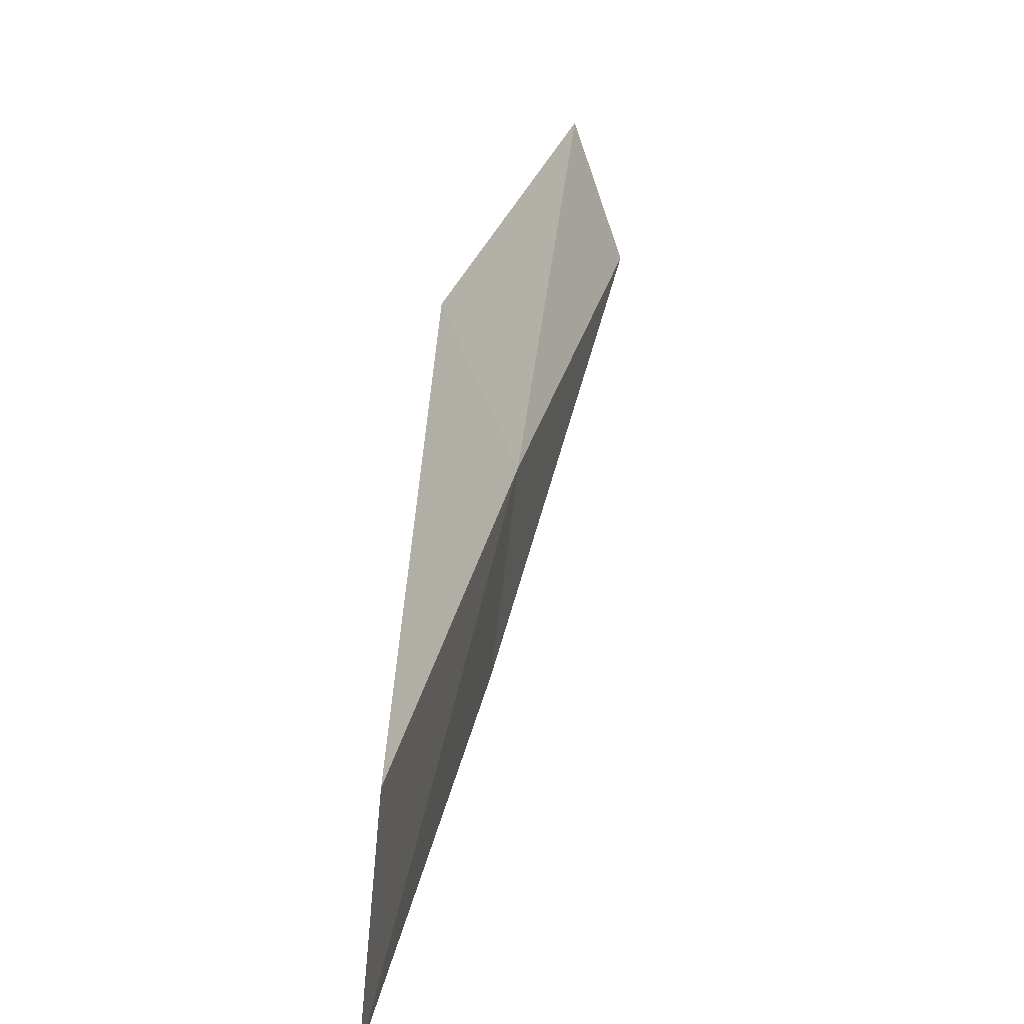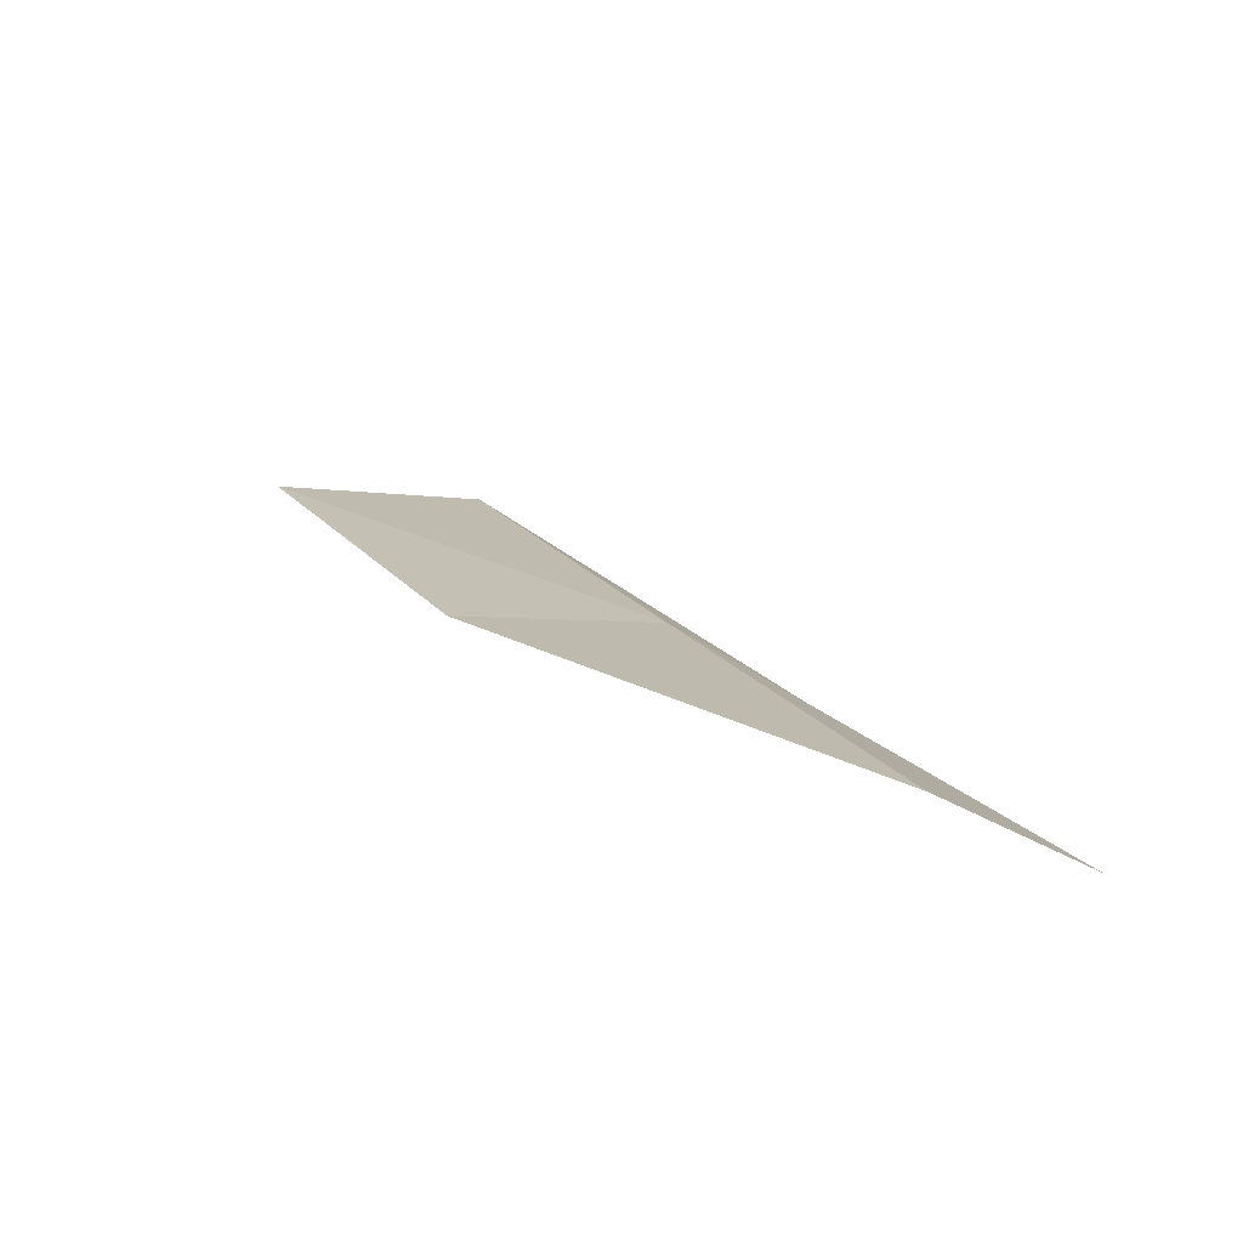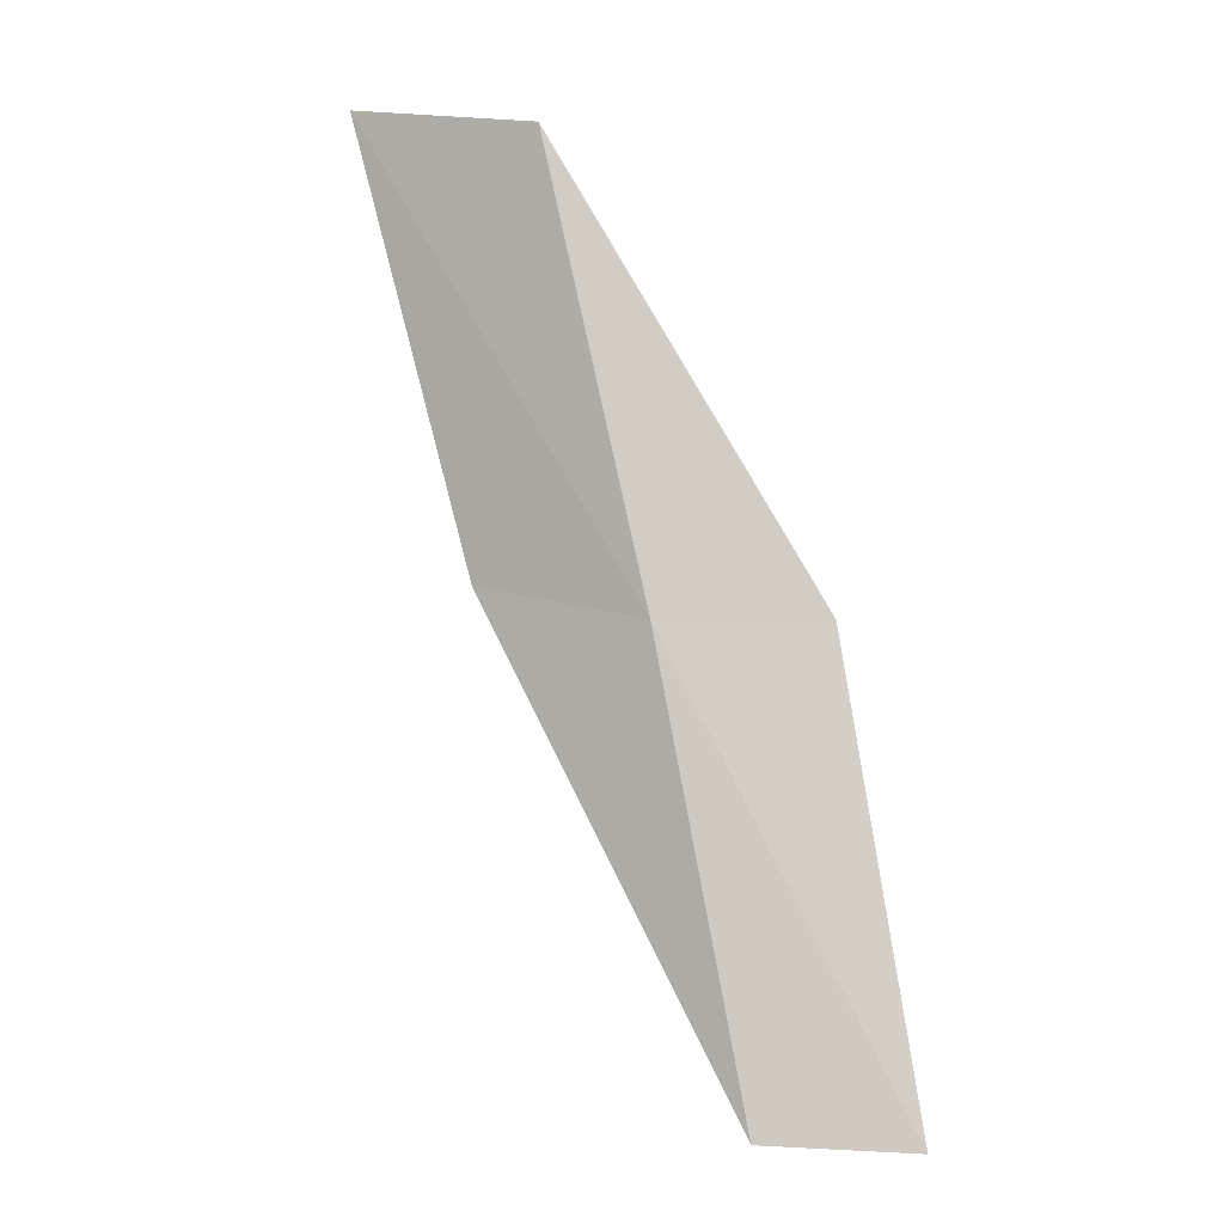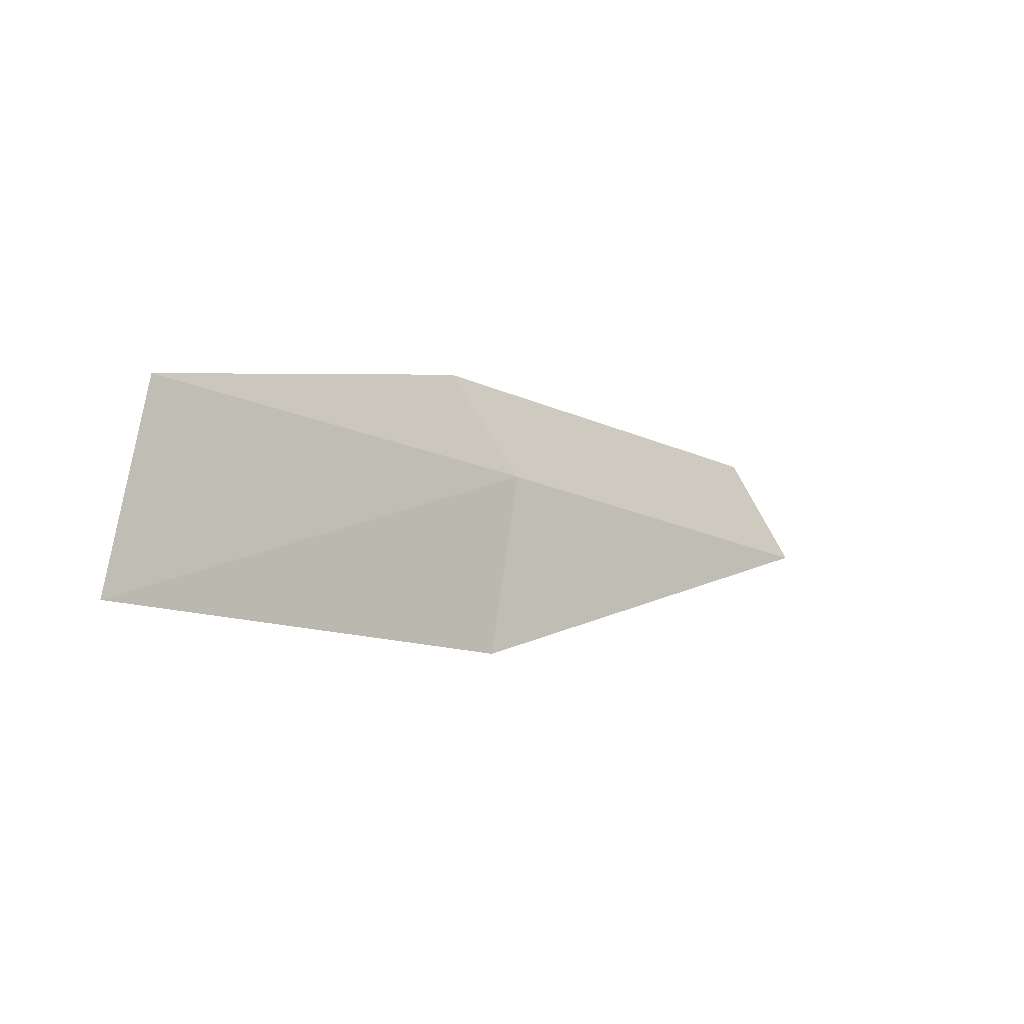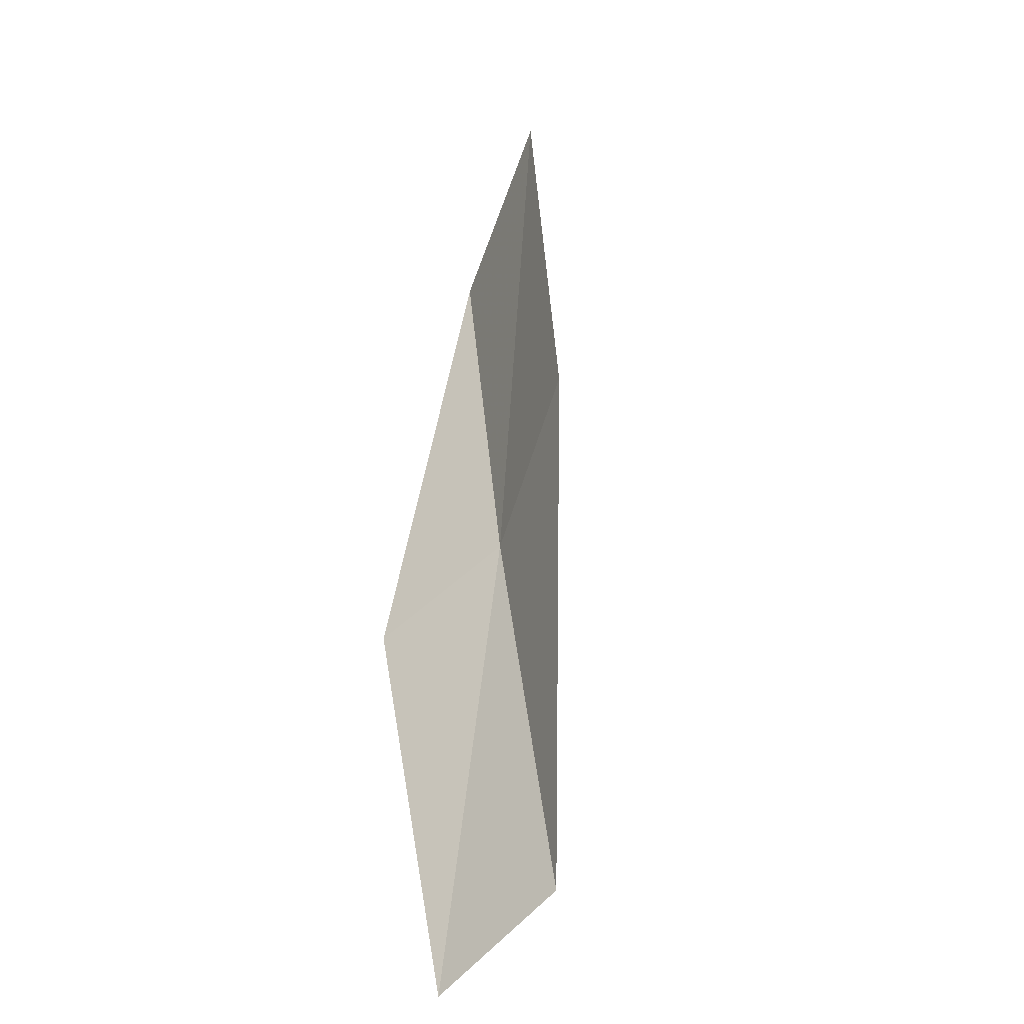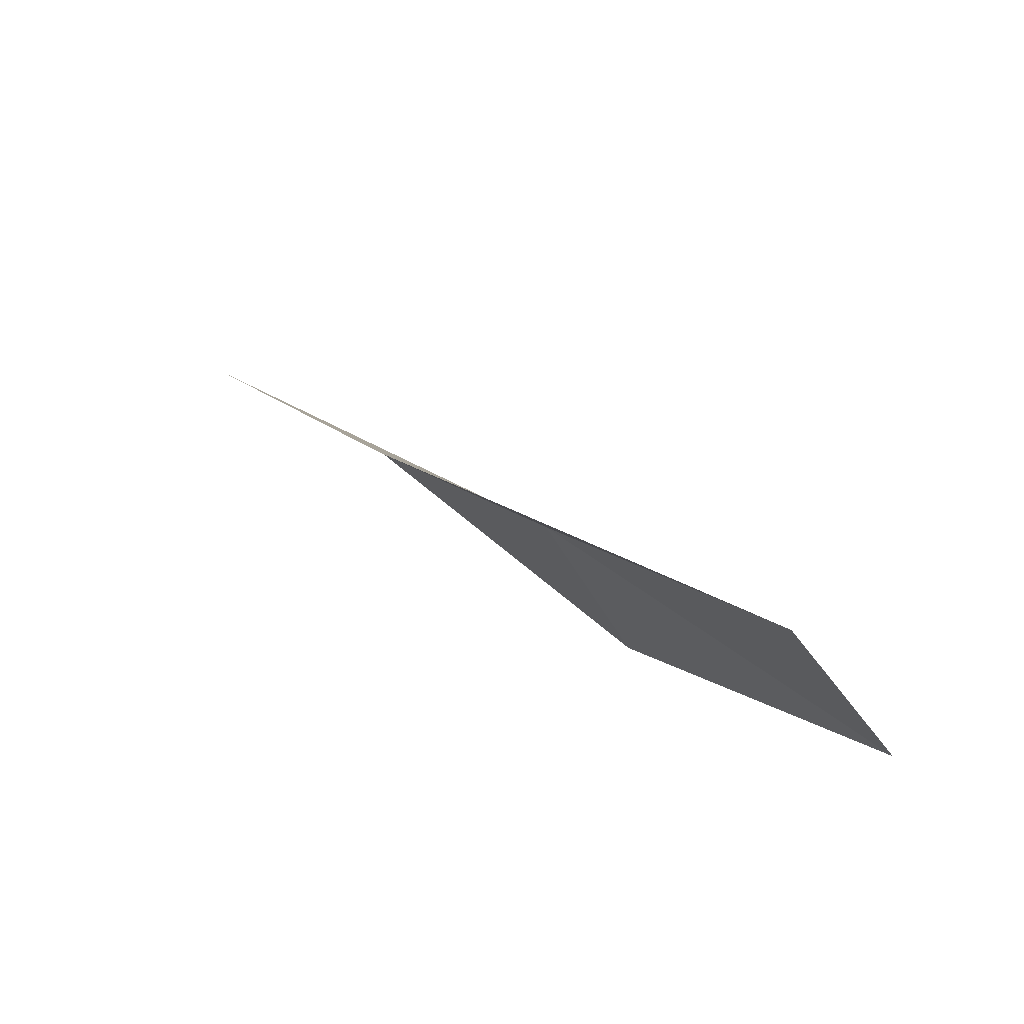
<metadata>
{"format":"obj","ext":"obj","renderer":"f3d","projection":"perspective","resolution":1024,"background":"white","views":[{"elev":10.5,"azim":-3.4,"up":"+Y"},{"elev":-59.1,"azim":80.7,"up":"+Z"},{"elev":17.2,"azim":115.0,"up":"+Z"},{"elev":-38.6,"azim":23.1,"up":"+Y"},{"elev":-74.7,"azim":-26.0,"up":"+Z"},{"elev":-73.8,"azim":57.8,"up":"+Z"}]}
</metadata>
<code>
v -34.15 -0.7123 26.15
v -34.87 0.8587 26.15
v -35.49 -2.504 30.51
v -35.69 -4.707 30.51
v -34.41 -2.729 26.15
v -33.25 2.444 21.79
v -32.73 0.9463 21.79
f 1 3 2
f 1 5 4
f 1 4 3
f 1 6 7
f 1 2 6
f 1 7 5

</code>
